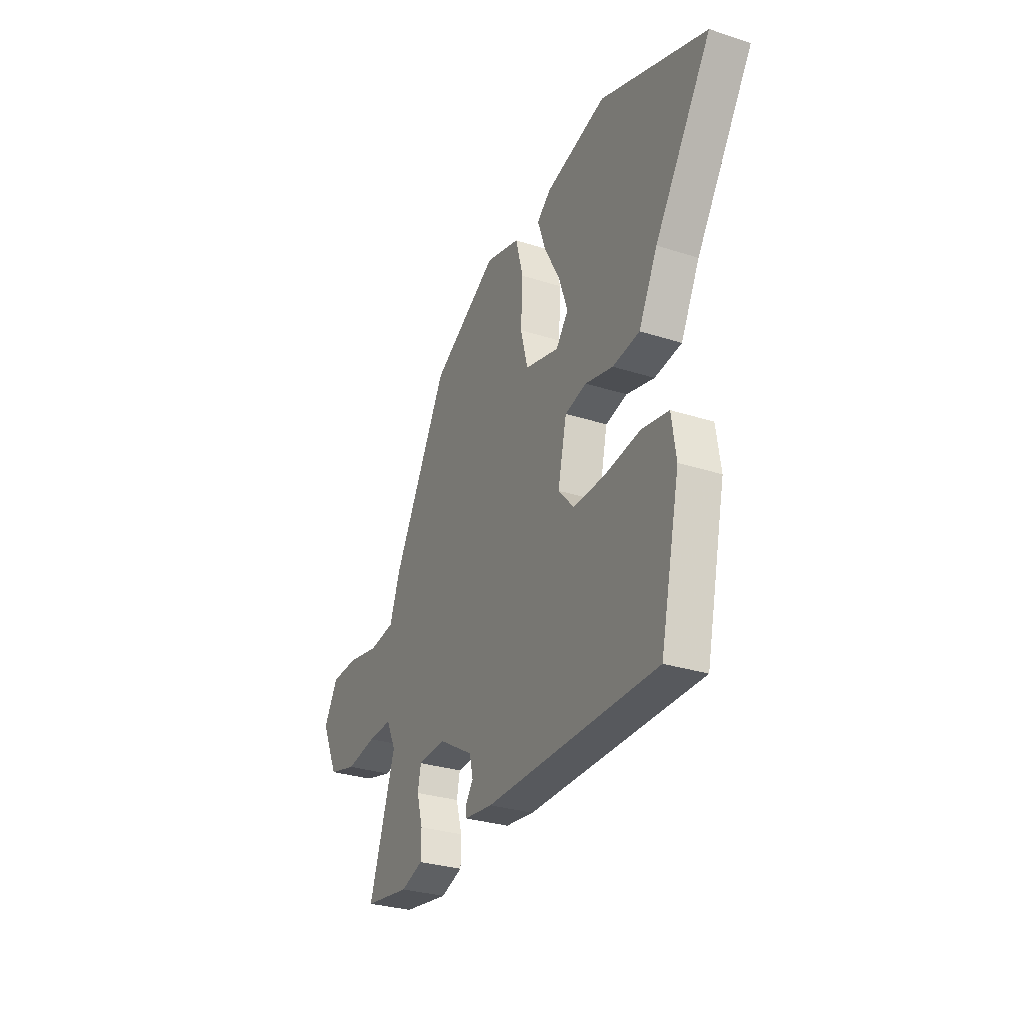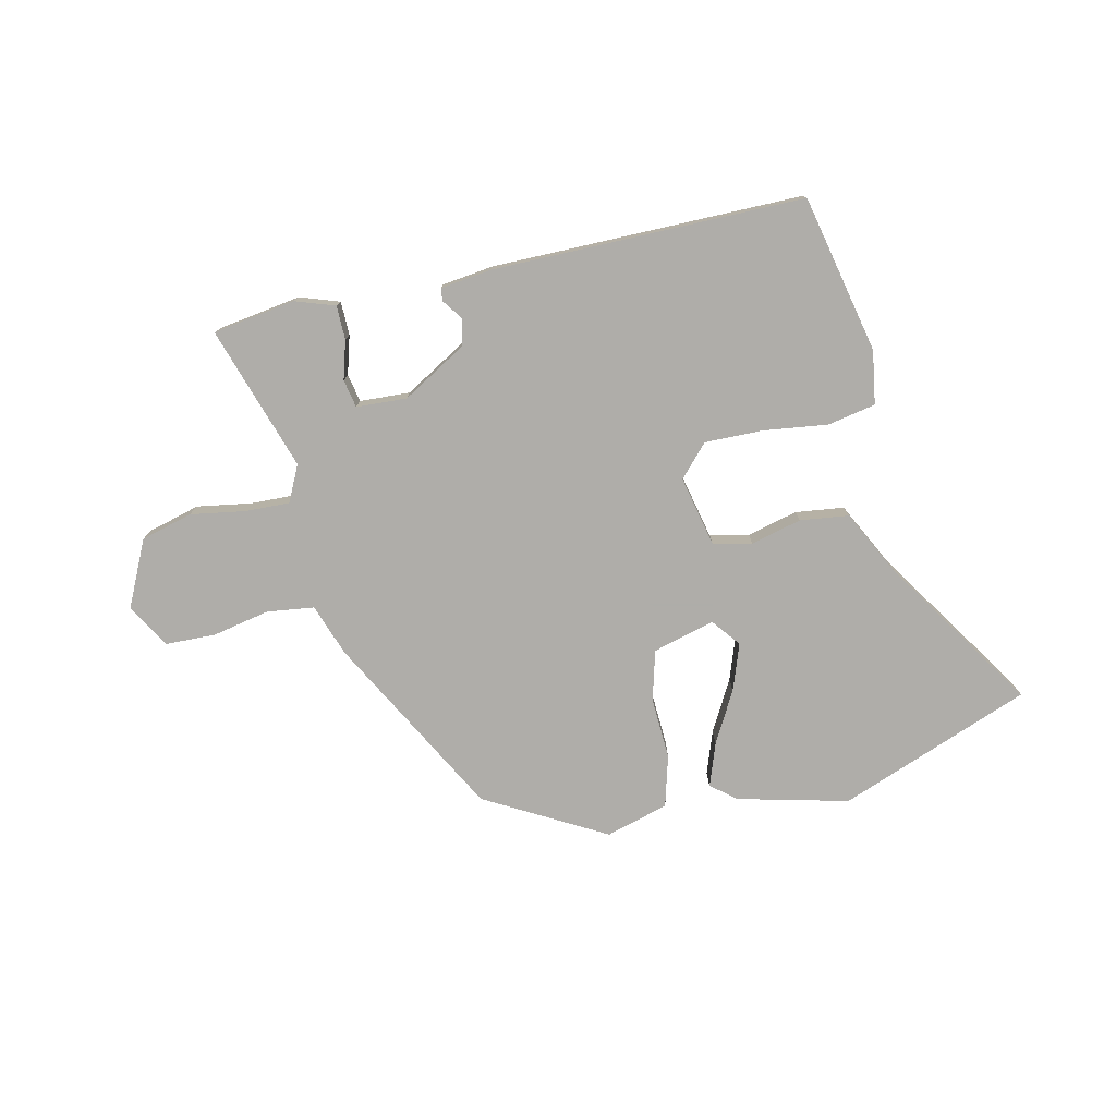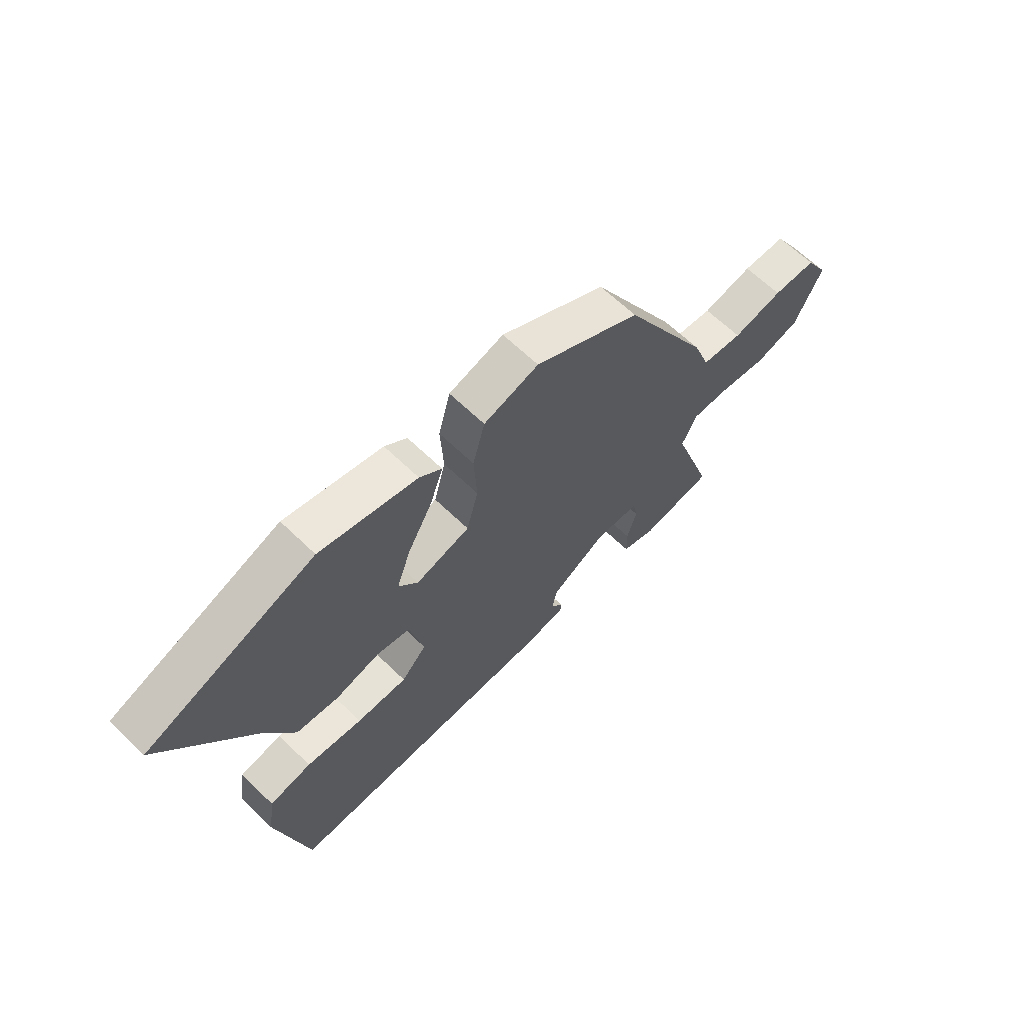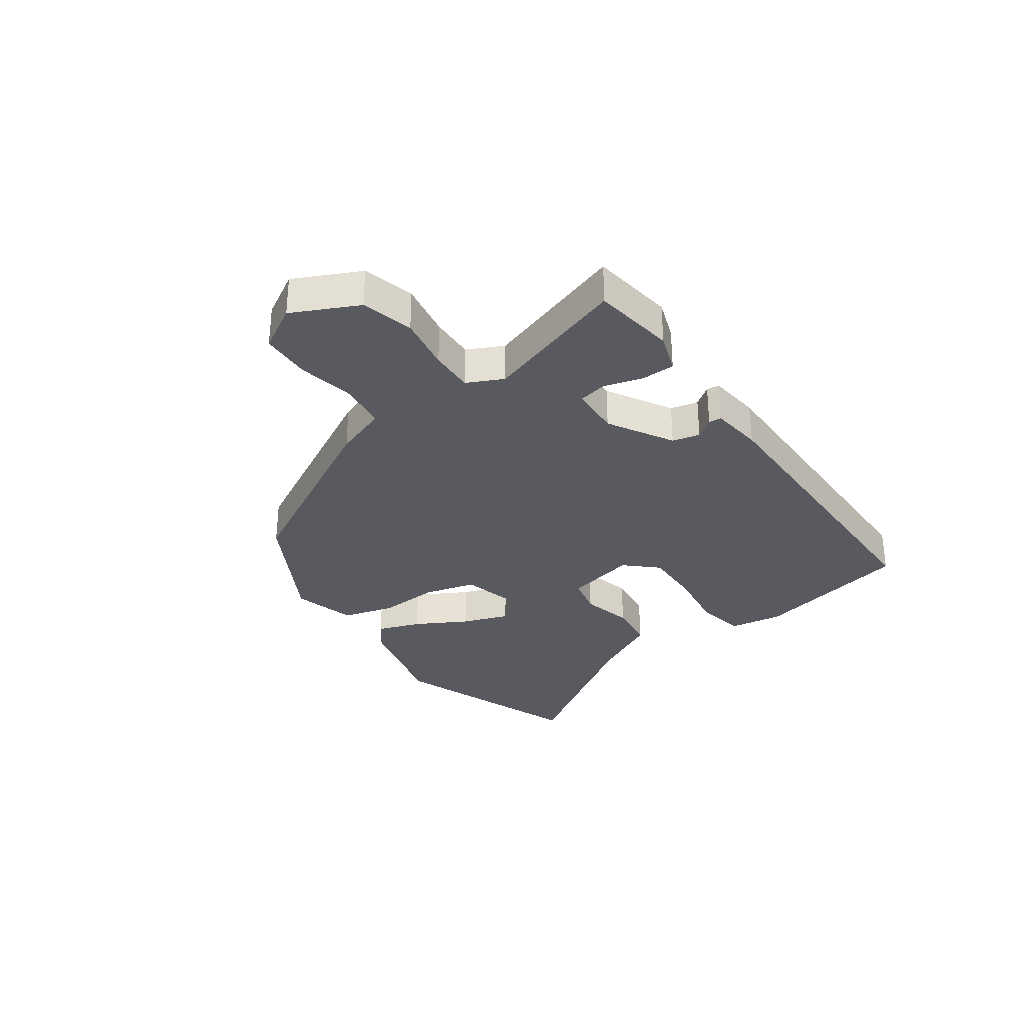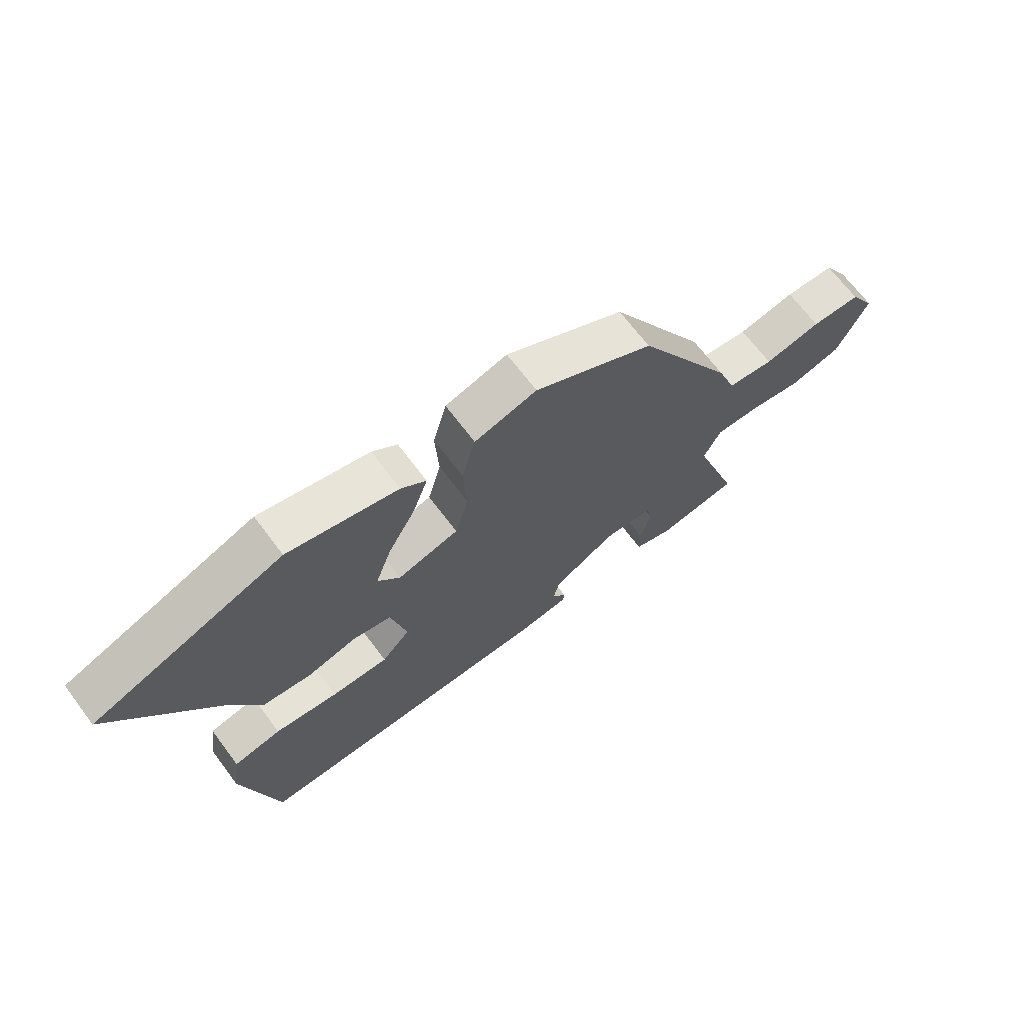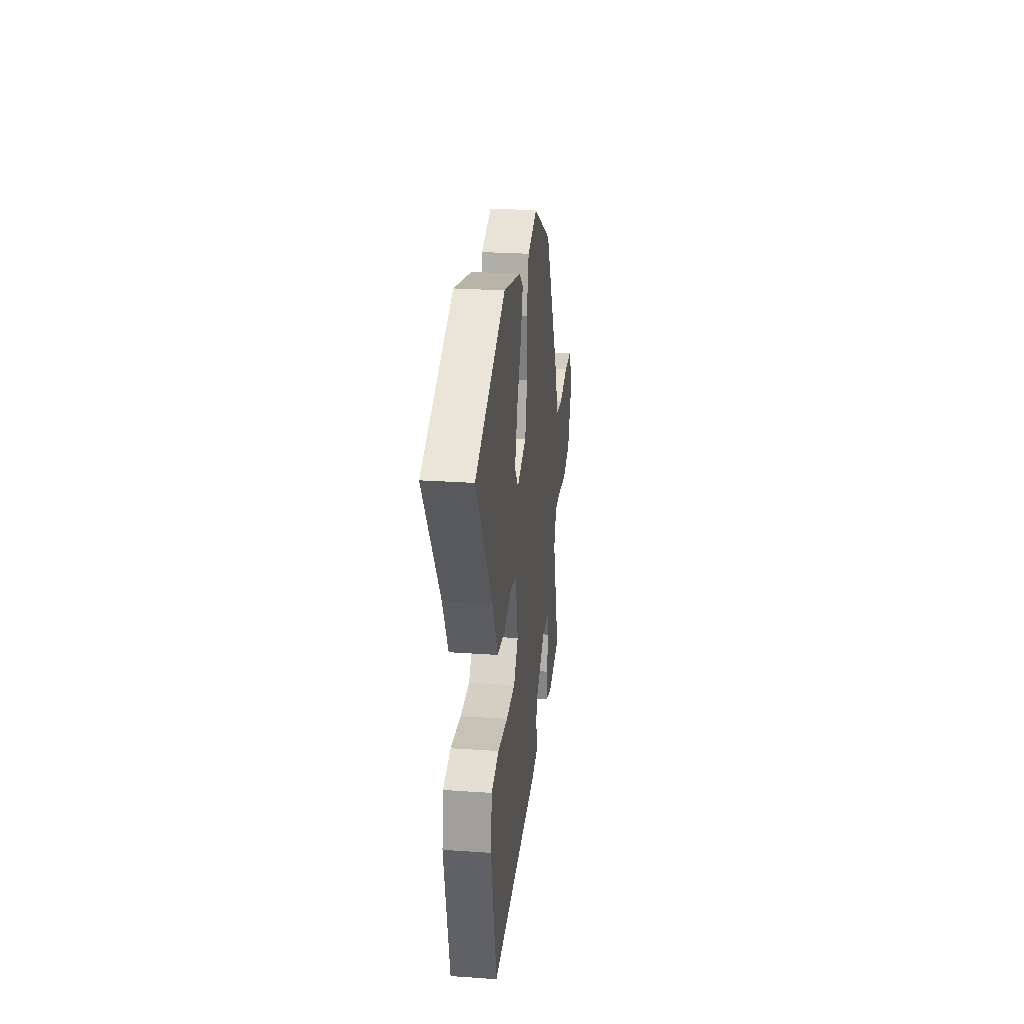
<metadata>
{"format":"obj","ext":"obj","renderer":"f3d","projection":"perspective","resolution":1024,"background":"white","views":[{"elev":-30.1,"azim":-115.1,"up":"+Z"},{"elev":-77.2,"azim":-167.7,"up":"+Y"},{"elev":64.4,"azim":-45.7,"up":"+Z"},{"elev":-31.9,"azim":124.8,"up":"+Y"},{"elev":68.3,"azim":-36.9,"up":"+Z"},{"elev":26.2,"azim":-83.8,"up":"+Z"}]}
</metadata>
<code>
v -0.672 0.07 0.433
v -0.338 0.07 0.563
v -0.145 0.07 0.517
v -0.101 0.07 0.482
v -0.127 0.07 0.407
v -0.176 0.07 0.317
v -0.204 0.07 0.236
v -0.165 0.07 0.187
v -0.057 0.07 0.217
v -0.034 0.07 0.305
v -0.04 0.07 0.412
v -0.016 0.07 0.502
v 0.093 0.07 0.534
v 0.303 0.07 0.419
v 0.477 0.07 0.104
v 0.51 0.07 0.013
v 0.592 0.07 0.003
v 0.692 0.07 0.024
v 0.779 0.07 0.022
v 0.824 0.07 -0.054
v 0.77 0.07 -0.169
v 0.68 0.07 -0.194
v 0.584 0.07 -0.179
v 0.507 0.07 -0.177
v 0.477 0.07 -0.24
v 0.56 0.07 -0.49
v 0.416 0.07 -0.513
v 0.347 0.07 -0.49
v 0.346 0.07 -0.431
v 0.365 0.07 -0.364
v 0.355 0.07 -0.315
v 0.267 0.07 -0.311
v 0.156 0.07 -0.377
v 0.145 0.07 -0.425
v 0.17 0.07 -0.459
v 0.168 0.07 -0.481
v 0.078 0.07 -0.493
v -0.464 0.07 -0.497
v -0.526 0.07 -0.223
v -0.512 0.07 -0.13
v -0.428 0.07 -0.113
v -0.316 0.07 -0.127
v -0.215 0.07 -0.128
v -0.165 0.07 -0.073
v -0.193 0.07 0.049
v -0.261 0.07 0.064
v -0.349 0.07 0.041
v -0.434 0.07 0.051
v -0.493 0.07 0.165
v -0.672 0 0.433
v -0.338 0 0.563
v -0.145 0 0.517
v -0.101 0 0.482
v -0.127 0 0.407
v -0.176 0 0.317
v -0.204 0 0.236
v -0.165 0 0.187
v -0.057 0 0.217
v -0.034 0 0.305
v -0.04 0 0.412
v -0.016 0 0.502
v 0.093 0 0.534
v 0.303 0 0.419
v 0.477 0 0.104
v 0.51 0 0.013
v 0.592 0 0.003
v 0.692 0 0.024
v 0.779 0 0.022
v 0.824 0 -0.054
v 0.77 0 -0.169
v 0.68 0 -0.194
v 0.584 0 -0.179
v 0.507 0 -0.177
v 0.477 0 -0.24
v 0.56 0 -0.49
v 0.416 0 -0.513
v 0.347 0 -0.49
v 0.346 0 -0.431
v 0.365 0 -0.364
v 0.355 0 -0.315
v 0.267 0 -0.311
v 0.156 0 -0.377
v 0.145 0 -0.425
v 0.17 0 -0.459
v 0.168 0 -0.481
v 0.078 0 -0.493
v -0.464 0 -0.497
v -0.526 0 -0.223
v -0.512 0 -0.13
v -0.428 0 -0.113
v -0.316 0 -0.127
v -0.215 0 -0.128
v -0.165 0 -0.073
v -0.193 0 0.049
v -0.261 0 0.064
v -0.349 0 0.041
v -0.434 0 0.051
v -0.493 0 0.165
f 46 47 48 49
f 45 46 49 1
f 39 40 41 42
f 39 42 43
f 38 39 43
f 37 38 43 44
f 34 35 36 37
f 33 34 37 44
f 27 28 29 30
f 25 26 27 30
f 24 25 30 31
f 20 21 22 23
f 20 23 24
f 17 18 19 20
f 16 17 20 24
f 10 11 12 13
f 9 10 13 14
f 3 4 5 6
f 3 6 7
f 2 3 7
f 45 1 2 7
f 32 33 44 45
f 9 14 15 16
f 8 9 16 24
f 45 7 8
f 31 32 45
f 8 24 31 45
f 98 97 96 95
f 50 98 95 94
f 91 90 89 88
f 92 91 88
f 92 88 87
f 93 92 87 86
f 86 85 84 83
f 93 86 83 82
f 79 78 77 76
f 79 76 75 74
f 80 79 74 73
f 72 71 70 69
f 73 72 69
f 69 68 67 66
f 73 69 66 65
f 62 61 60 59
f 63 62 59 58
f 55 54 53 52
f 56 55 52
f 56 52 51
f 56 51 50 94
f 94 93 82 81
f 65 64 63 58
f 73 65 58 57
f 57 56 94
f 94 81 80
f 94 80 73 57
f 1 50 51 2
f 2 51 52 3
f 3 52 53 4
f 4 53 54 5
f 5 54 55 6
f 6 55 56 7
f 7 56 57 8
f 8 57 58 9
f 9 58 59 10
f 10 59 60 11
f 11 60 61 12
f 12 61 62 13
f 13 62 63 14
f 14 63 64 15
f 15 64 65 16
f 16 65 66 17
f 17 66 67 18
f 18 67 68 19
f 19 68 69 20
f 20 69 70 21
f 21 70 71 22
f 22 71 72 23
f 23 72 73 24
f 24 73 74 25
f 25 74 75 26
f 26 75 76 27
f 27 76 77 28
f 28 77 78 29
f 29 78 79 30
f 30 79 80 31
f 31 80 81 32
f 32 81 82 33
f 33 82 83 34
f 34 83 84 35
f 35 84 85 36
f 36 85 86 37
f 37 86 87 38
f 38 87 88 39
f 39 88 89 40
f 40 89 90 41
f 41 90 91 42
f 42 91 92 43
f 43 92 93 44
f 44 93 94 45
f 45 94 95 46
f 46 95 96 47
f 47 96 97 48
f 48 97 98 49
f 49 98 50 1

</code>
